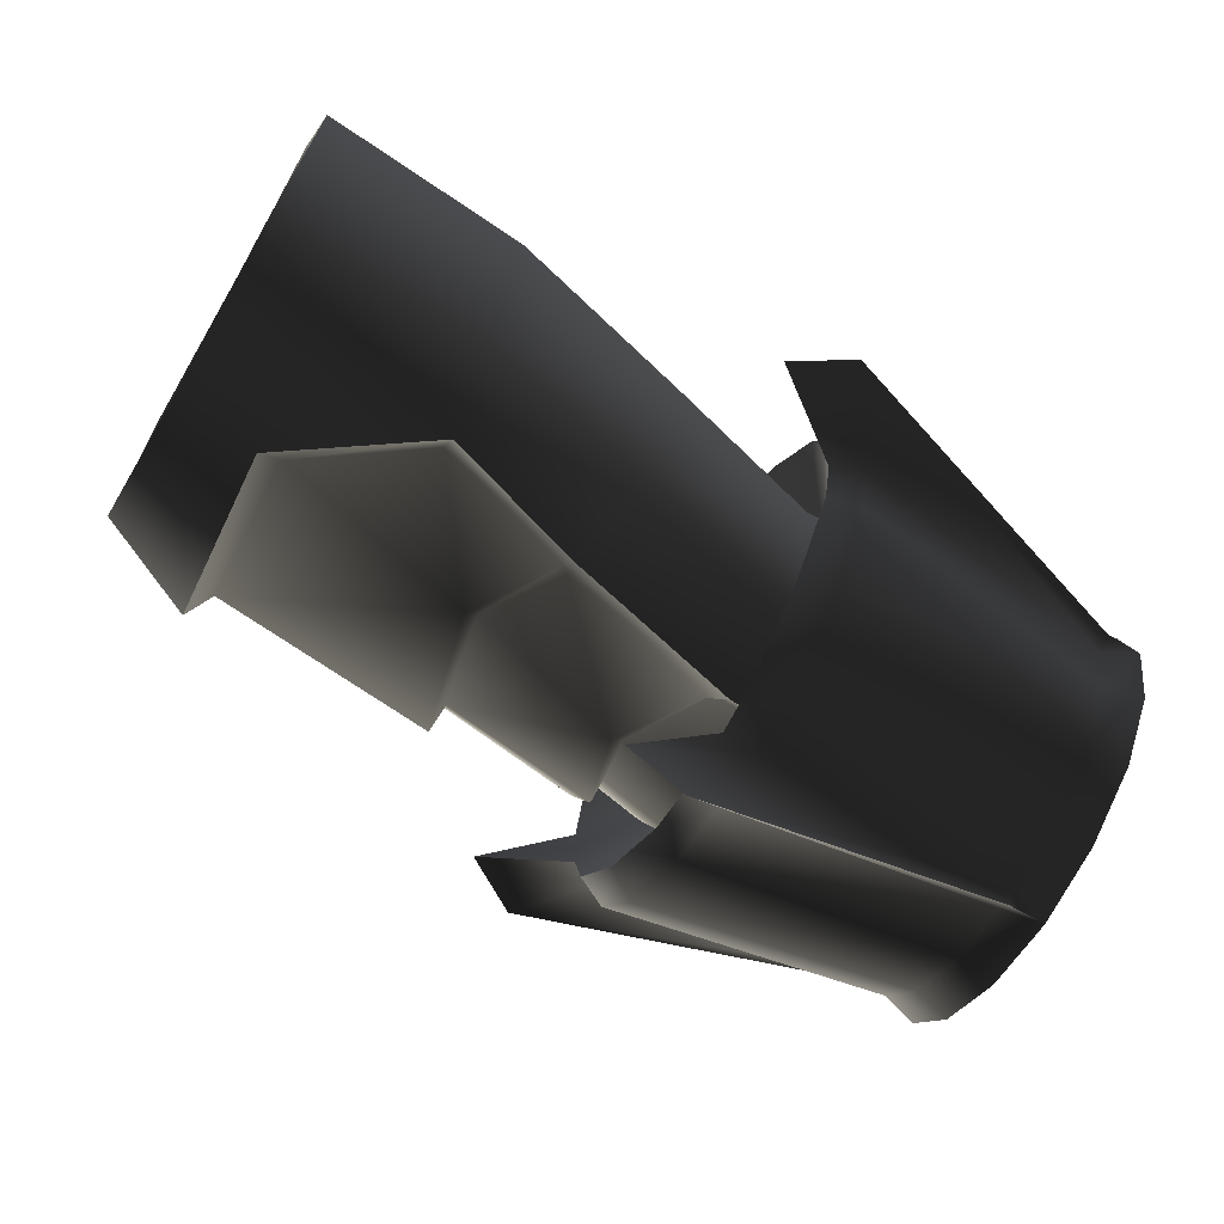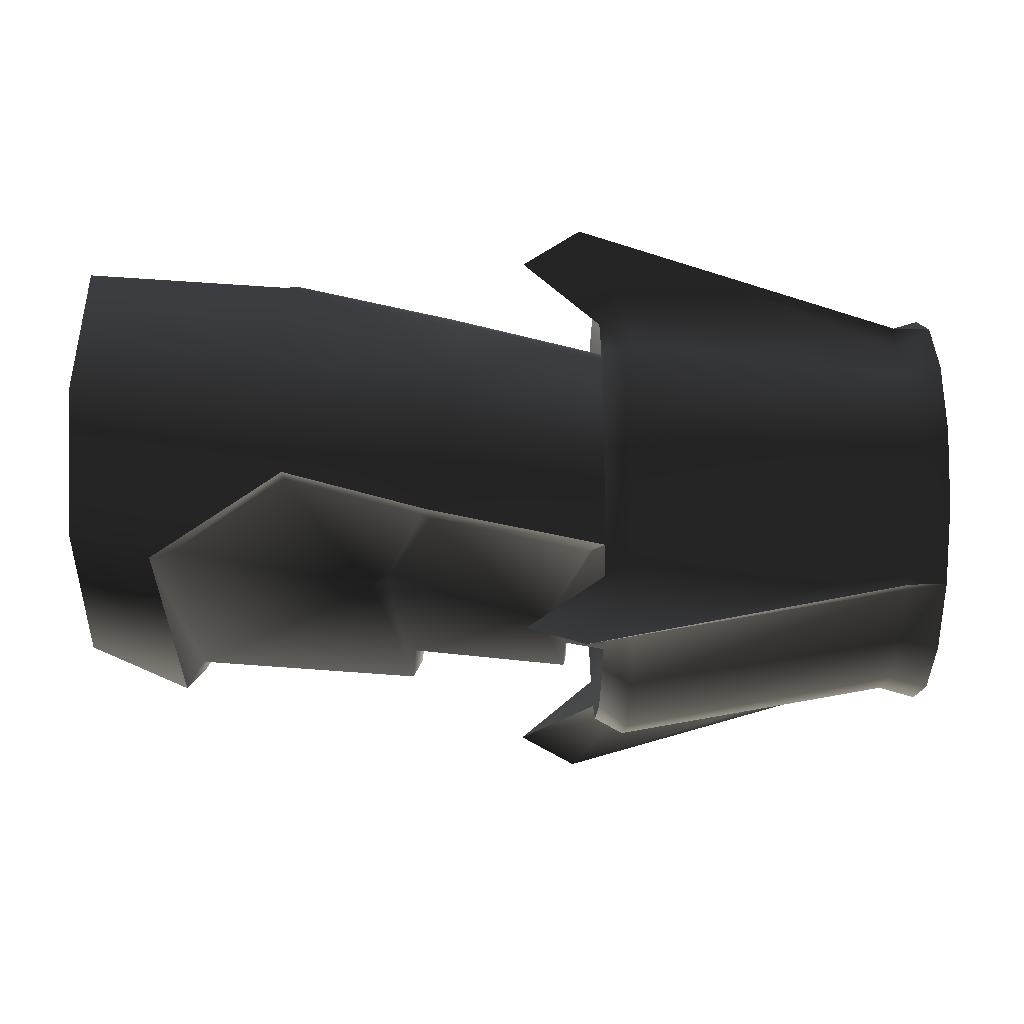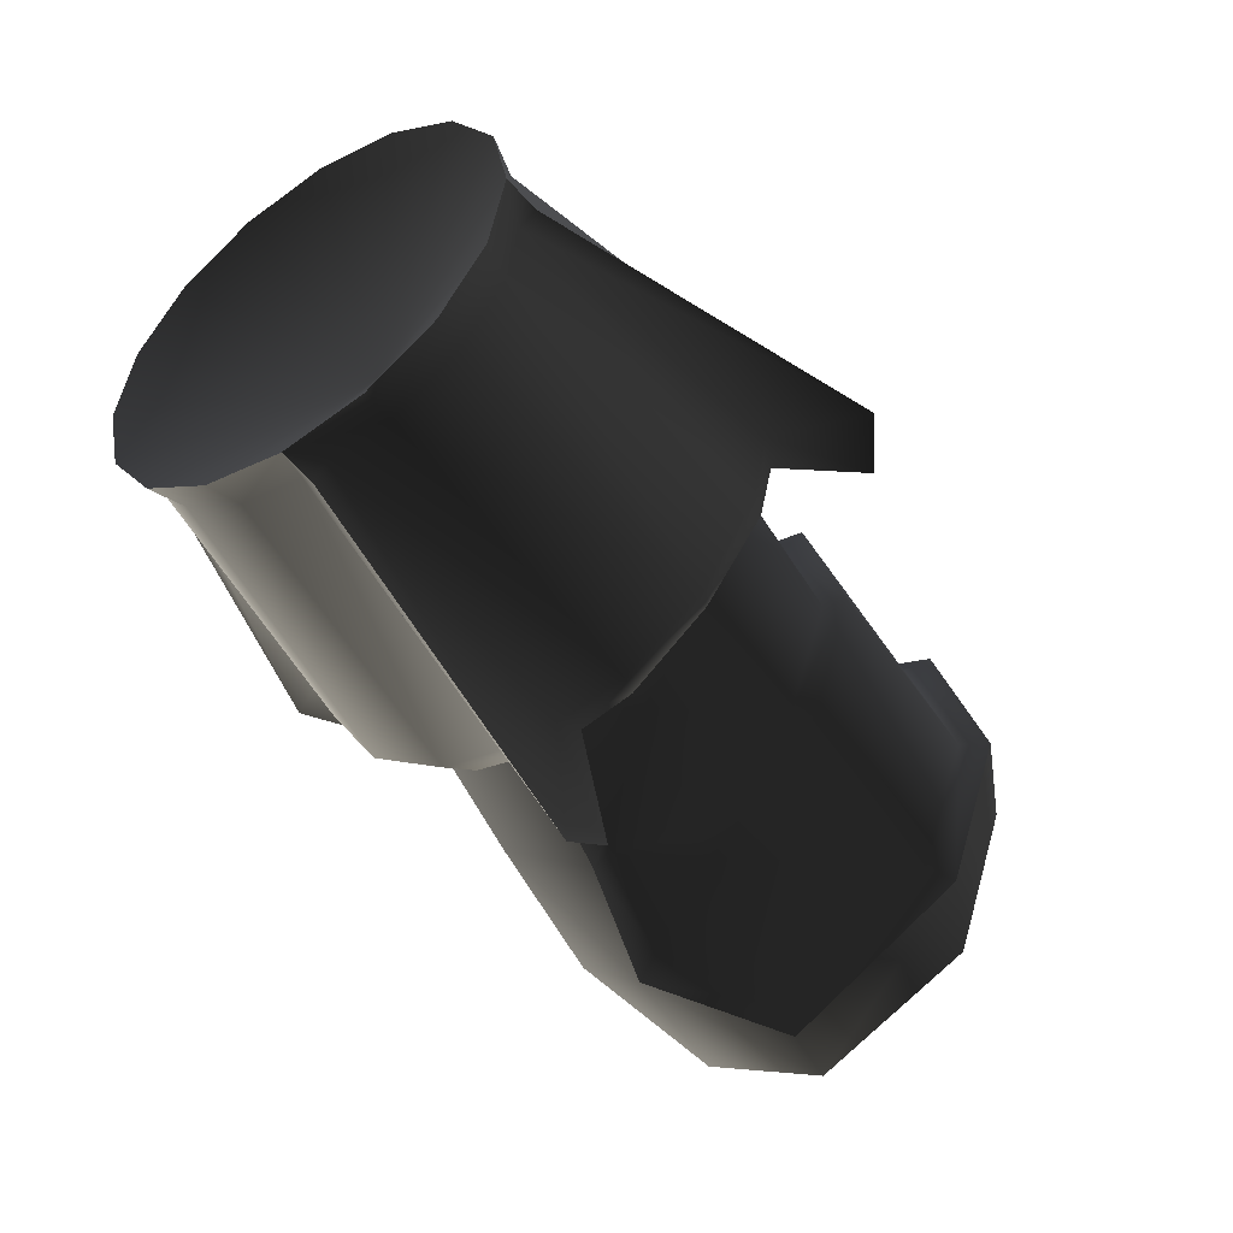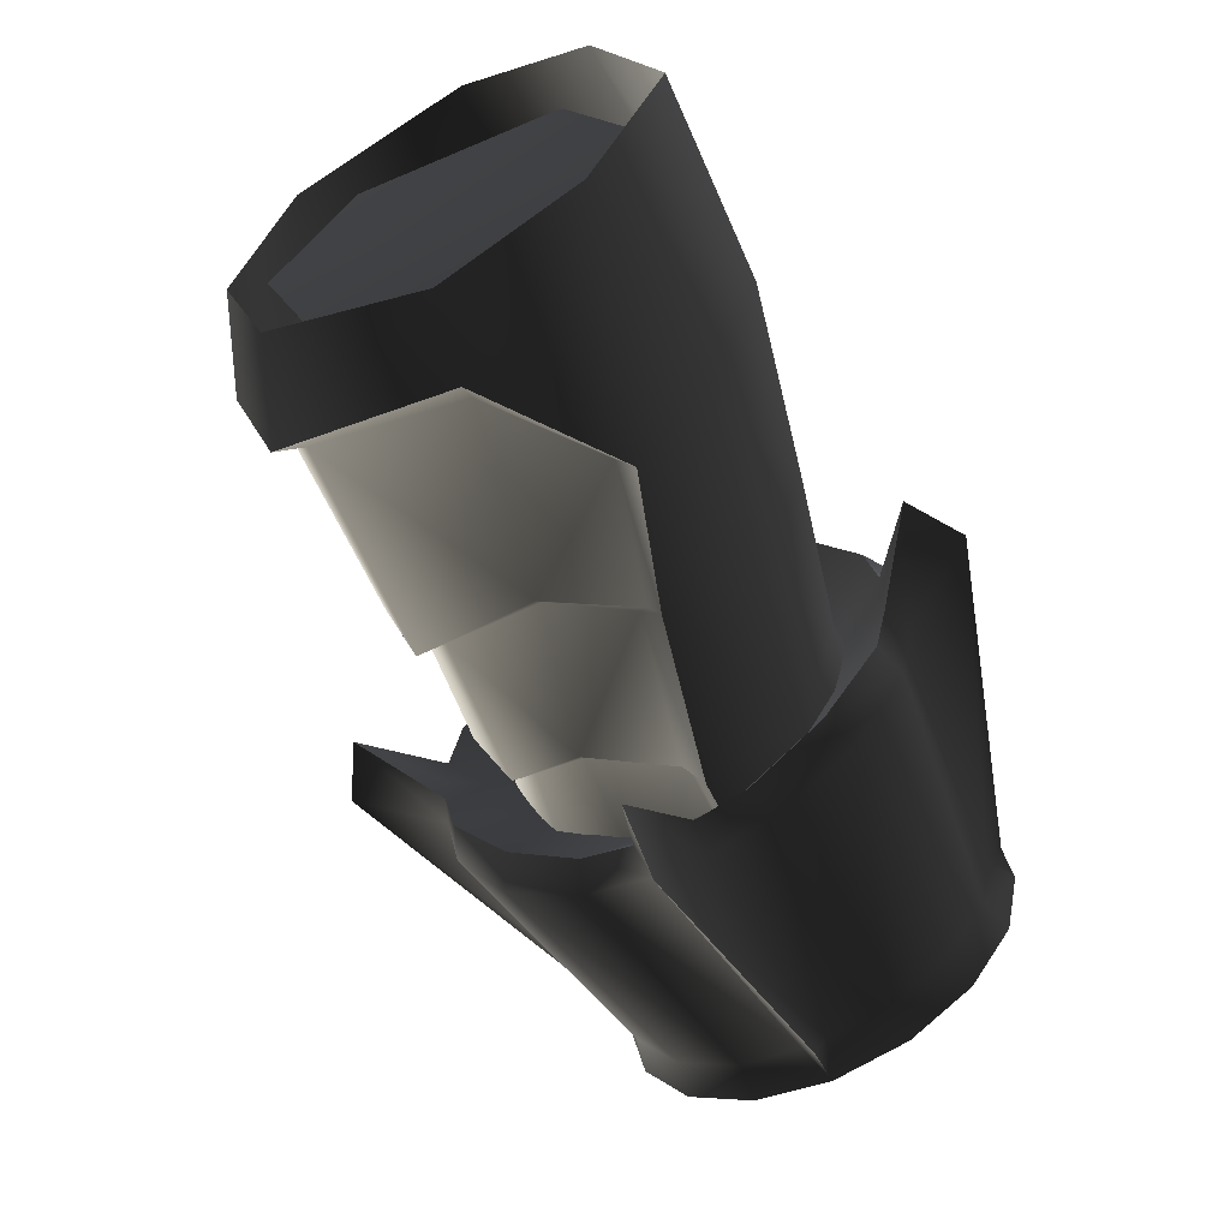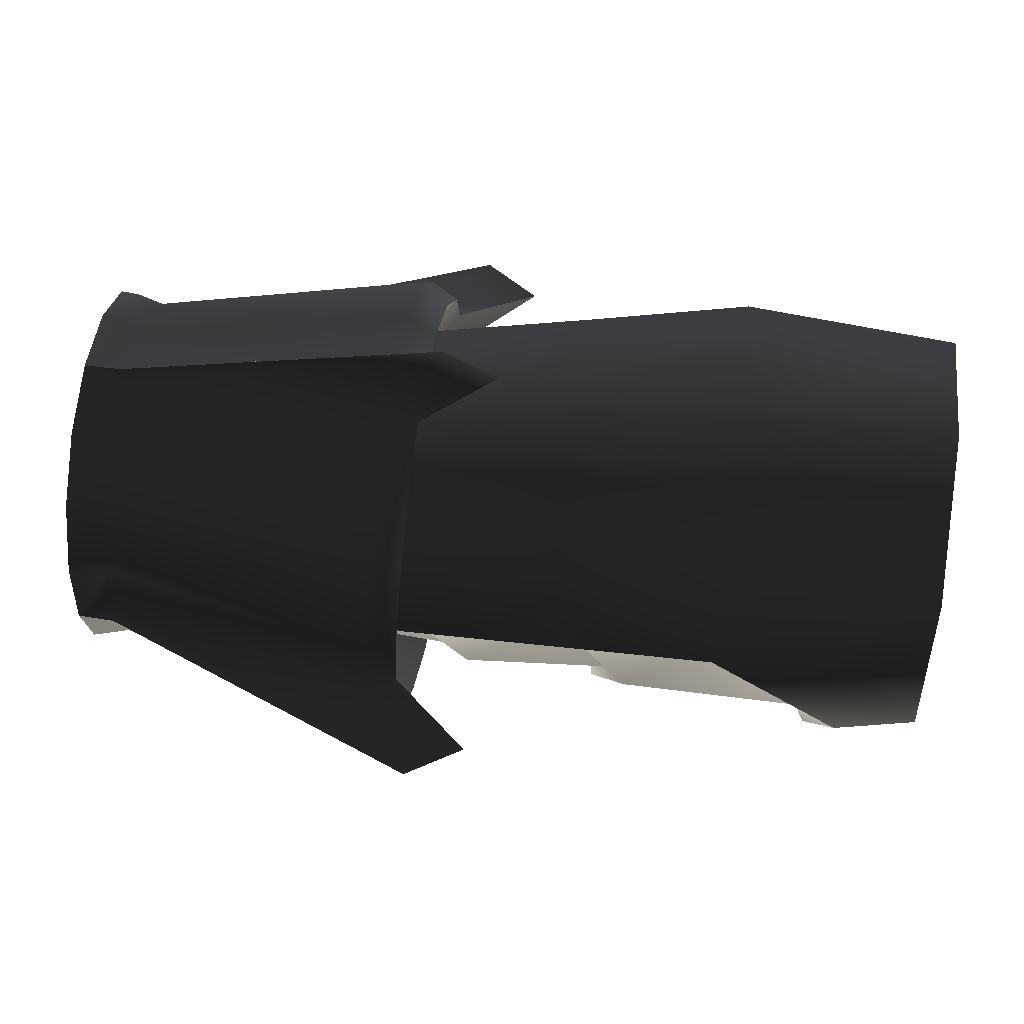
<metadata>
{"format":"obj","ext":"obj","renderer":"f3d","projection":"perspective","resolution":1024,"background":"white","views":[{"elev":-68.6,"azim":149.8,"up":"+Z"},{"elev":23.7,"azim":179.5,"up":"+Y"},{"elev":-45.5,"azim":-54.5,"up":"+Z"},{"elev":-58.7,"azim":117.2,"up":"+Z"},{"elev":62.4,"azim":7.8,"up":"+Y"}]}
</metadata>
<code>
o TK.tower_knight.smd.mesh_0
v -16.69 6.441 -6.834
v -16.72 15.17 -2.377
v -21.22 14.84 -2.448
v -21.26 6.441 -6.929
v -16.67 -1.957 -5.437
v -21.25 -2.055 -5.711
v -16.67 0.5982 4.692
v -16.71 12.08 4.692
v -16.72 15.17 -2.377
v -16.65 -2.814 -2.375
v -16.67 -1.957 -5.437
v -16.69 6.441 -6.834
v -16.72 15.17 -2.377
v -16.71 12.08 4.692
v -21.22 14.84 -2.448
v -21.22 12.16 5.128
v -21.19 0.6871 5.128
v -16.67 0.5982 4.692
v -21.19 0.6871 5.128
v -21.21 -2.778 -2.446
v -16.67 0.5982 4.692
v -16.65 -2.814 -2.375
v -16.67 -1.957 -5.437
v -21.21 -2.778 -2.446
v -16.65 -2.814 -2.375
v -21.25 -2.055 -5.711
v -15.12 15.11 -1.431
v -15.12 13.11 4.802
v -15.12 7.668 6.753
v -15.12 6.917 5.591
v -15.12 2.193 4.761
v -15.12 -1.691 3.183
v -15.12 -3.738 -1.431
v -15.12 -1.691 -6.046
v -15.12 2.193 -7.624
v -15.12 6.917 -8.453
v -15.12 7.668 -9.616
v -15.12 13.11 -7.665
v 3.044 -1.016 -7.549
v 4.26 5.981 -10
v 2.913 0.3051 -7.001
v -3.771 3.574 -9.621
v -5.154 -0.6583 -6.942
v 2.602 -2.074 -1.431
v 2.76 -3.259 -1.431
v 2.913 0.3051 4.138
v -3.771 3.574 6.759
v 4.26 5.981 7.137
v -5.154 -0.6583 4.079
v -5.454 -3.093 -1.431
v -5.268 0.3269 -6.191
v -4.442 3.472 -8.734
v -6.368 7.387 -9.583
v 1.833 9.437 -9.811
v 2.317 10 -10.62
v 4.941 6.057 -10.97
v 14.39 0.1173 -7.881
v 14.4 -2.41 -1.431
v 3.044 -1.016 4.686
v 4.941 6.057 8.109
v 2.317 10 7.756
v 9.315 12.1 7.946
v 14.95 8.618 9.146
v 14.39 0.1173 5.018
v 9.315 12.1 -10.81
v 14.95 8.618 -12.01
v 16.04 8.762 -13.11
v 15.23 -1.017 -8.789
v 15.21 -3.732 -1.431
v 15.23 -1.017 5.926
v 16.04 8.762 10.25
v 9.268 13.05 9.334
v 2.105 10.59 8.42
v 1.833 9.437 6.948
v 9.268 13.05 -12.2
v 2.105 10.59 -11.28
v -5.534 -1.937 -1.431
v -5.268 0.3269 3.328
v -4.442 3.472 5.871
v -6.368 7.387 6.72
v -7.117 8.176 7.587
v -6.816 7.387 5.803
v -15.12 2.193 4.761
v -15.12 -1.691 3.183
v -15.12 -3.738 -1.431
v -15.12 -1.691 -6.046
v -15.12 2.193 -7.624
v -6.816 7.387 -8.666
v -7.117 8.176 -10.45
v -15.12 7.668 -9.616
v -15.12 6.917 -8.453
v -15.12 6.917 5.591
v -15.12 7.668 6.753
v -8.49 17.54 3.342
v -23.01 15.43 2.048
v -23.01 15.96 -0.8381
v -8.49 18.25 -0.1298
v -2.997 20.47 -1.407
v -7.023 17.59 0.07524
v -5.942 22.28 -1.407
v -23.01 16.81 -1.407
v -24.92 16.75 -1.407
v -24.92 15.94 2.238
v -24.92 13.62 5.328
v -8.49 7.351 10.77
v -8.49 10.82 10.06
v -7.023 10.19 9.473
v -7.023 7.556 10.11
v -2.997 6.074 12.98
v -5.942 6.074 14.8
v -23.01 6.712 7.413
v -23.01 6.074 8.171
v -24.92 6.074 8.117
v -23.01 9.947 6.935
v -24.92 10.16 7.392
v -23.01 13.23 4.978
v -8.49 14.85 7.368
v -7.022 14.04 6.562
v -7.023 16.95 2.712
v -24.92 10.16 -10.21
v -19.93 6.074 -1.407
v -24.92 6.074 -10.93
v -24.92 13.62 -8.141
v -24.92 15.94 -5.051
v -24.92 16.75 -1.407
v -24.92 15.94 2.238
v -24.92 13.62 5.328
v -24.92 10.16 7.392
v -24.92 6.074 8.117
v -24.92 1.988 7.392
v -24.92 -1.475 5.328
v -24.92 -3.79 2.238
v -24.92 -4.602 -1.407
v -24.92 -3.79 -5.051
v -24.92 -1.475 -8.141
v -24.92 1.988 -10.21
v 22.52 16.6 -1.431
v -8.49 -5.391 -6.156
v -23.01 -3.277 -4.862
v -23.01 -3.813 -1.976
v -8.49 -6.101 -2.684
v -2.997 -8.318 -1.407
v -7.023 -5.446 -2.889
v -5.942 -10.13 -1.407
v -23.01 -4.662 -1.407
v -24.92 -4.602 -1.407
v -24.92 -3.79 -5.051
v -24.92 -1.475 -8.141
v -8.49 4.797 -13.58
v -8.49 1.325 -12.87
v -7.023 1.955 -12.29
v -7.023 4.592 -12.93
v -2.997 6.074 -15.8
v -5.942 6.074 -17.61
v -23.01 5.436 -10.23
v -23.01 6.074 -10.98
v -24.92 6.074 -10.93
v -23.01 2.201 -9.749
v -24.92 1.988 -10.21
v -23.01 -1.083 -7.791
v -8.49 -2.701 -10.18
v -7.023 -1.895 -9.376
v -7.023 -4.806 -5.526
v 21.63 7.287 -1.431
v 22.52 16.6 -1.431
v 20.15 16.39 -9.195
v 20.04 19.94 -1.431
v 9.817 19.22 -1.431
v 20.07 9.706 9.751
v 9.268 13.05 9.334
v 20.15 16.39 6.332
v 16.04 8.762 10.25
v 15.23 -1.017 5.926
v 20.11 1.439 5.849
v 15.21 -3.732 -1.431
v 19.97 -1.335 -1.431
v 20.11 1.439 -8.712
v 15.23 -1.017 -8.789
v 20.07 9.706 -12.61
v 16.04 8.762 -13.11
v 9.268 13.05 -12.2
v 9.691 16.67 -9.414
v 0.2866 16.9 -1.431
v 0.8448 14.78 -9.064
v -7.682 14.87 -1.431
v -7.682 12.87 -8.359
v 2.105 10.59 -11.28
v -7.117 8.176 -10.45
v -15.12 15.11 -1.431
v -15.12 13.11 -7.665
v -15.12 7.668 -9.616
v 9.817 19.22 -1.431
v 20.04 19.94 -1.431
v 9.691 16.67 6.551
v 0.8448 14.78 6.201
v 2.105 10.59 8.42
v -7.682 12.87 5.496
v -7.117 8.176 7.587
v -15.12 13.11 4.802
v -15.12 7.668 6.753
v -15.12 15.11 -1.431
v -7.682 14.87 -1.431
v 0.2866 16.9 -1.431
v -8.49 10.82 -12.87
v -8.49 14.85 -10.18
v -23.01 9.947 -9.749
v -23.01 6.712 -10.23
v -8.49 7.351 -13.58
v -23.01 15.96 -1.976
v -8.49 17.54 -6.156
v -8.49 18.25 -2.684
v -23.01 15.43 -4.862
v -23.01 13.23 -7.791
v -24.92 13.62 -8.141
v -24.92 10.16 -10.21
v -24.92 6.074 -10.93
v -23.01 6.074 -10.98
v -5.942 6.074 -17.61
v -2.997 6.074 -15.8
v -7.023 7.556 -12.93
v -7.023 10.19 -12.29
v -7.023 14.04 -9.376
v -7.023 16.95 -5.526
v -7.023 17.59 -2.889
v -2.997 20.47 -1.407
v -5.942 22.28 -1.407
v -23.01 16.81 -1.407
v -24.92 16.75 -1.407
v -24.92 15.94 -5.051
v 21.83 0.5823 7.505
v 20.27 22.28 -1.431
v 18.02 13.44 -15.97
v 18.87 18.4 8.262
v 19.38 0.3658 -1.332
v 17.51 13.54 8.28
v 18.58 3.605 6.804
v 17.2 18.88 -1.332
v 19.44 3.605 -9.546
v 17.2 13.54 -11.02
v 17.2 13.54 -11.02
v 19.44 3.605 -9.546
v 19.38 0.3658 -1.332
v 18.58 3.605 6.804
v 17.51 13.54 8.28
v -7.023 6.074 -12.93
v -7.023 4.592 -12.93
v -14.39 6.074 -1.407
v -7.023 1.955 -12.29
v -7.023 -1.895 -9.376
v -7.023 -4.806 -5.526
v -7.023 -5.446 -2.889
v -7.023 -5.446 -1.407
v -2.997 -8.318 -1.407
v -7.023 -5.446 0.07514
v -7.023 -4.806 2.712
v -7.023 -1.895 6.562
v -7.023 1.955 9.473
v -7.023 4.592 10.11
v -7.023 6.074 10.11
v -2.997 6.074 12.98
v -7.023 7.556 10.11
v -7.023 10.19 9.473
v -7.022 14.04 6.562
v -7.023 16.95 2.712
v -7.023 17.59 0.07524
v -7.023 17.59 -1.407
v -2.997 20.47 -1.407
v -7.023 17.59 -2.889
v -7.023 16.95 -5.526
v -7.023 14.04 -9.376
v -7.023 10.19 -12.29
v -7.023 7.556 -12.93
v -2.997 6.074 -15.8
v -8.49 1.325 10.06
v -8.49 -2.701 7.368
v -23.01 2.201 6.935
v -23.01 5.436 7.413
v -8.49 4.797 10.77
v -23.01 -3.813 -0.8381
v -8.49 -5.391 3.342
v -8.489 -6.101 -0.1298
v -23.01 -3.277 2.048
v -23.01 -1.083 4.978
v -24.92 -1.475 5.328
v -24.92 1.988 7.392
v -24.92 6.074 8.117
v -23.01 6.074 8.171
v -5.942 6.074 14.8
v -2.997 6.074 12.98
v -7.023 4.592 10.11
v -7.023 1.955 9.473
v -7.023 -1.895 6.562
v -7.023 -4.806 2.712
v -7.023 -5.446 0.07514
v -2.997 -8.318 -1.407
v -5.942 -10.13 -1.407
v -23.01 -4.662 -1.407
v -24.92 -4.602 -1.407
v -24.92 -3.79 2.238
v 17.2 18.88 -1.332
v 17.2 13.54 -11.02
v 17.51 13.54 8.28
v 17.2 18.88 -1.332
v 22.79 6.657 -1.431
v -25.92 14.55 -2.538
v -25.91 6.441 -7.036
f 1 2 3
f 1 3 4
f 4 5 1
f 4 6 5
f 7 8 9
f 9 10 7
f 9 11 10
f 12 11 9
f 13 14 15
f 15 14 16
f 17 16 14
f 17 14 18
f 21 20 19
f 21 22 20
f 23 24 25
f 23 26 24
f 27 28 29
f 27 29 30
f 30 31 27
f 27 31 32
f 27 32 33
f 27 33 34
f 27 34 35
f 35 36 27
f 27 36 37
f 27 37 38
f 39 40 41
f 41 40 42
f 43 41 42
f 43 44 41
f 41 44 45
f 45 44 46
f 39 41 45
f 47 48 46
f 49 47 46
f 49 46 44
f 50 49 44
f 50 44 43
f 43 51 50
f 43 52 51
f 42 52 43
f 42 53 52
f 42 54 53
f 42 40 54
f 55 54 40
f 56 55 40
f 56 40 39
f 39 57 56
f 39 58 57
f 45 58 39
f 45 59 58
f 45 46 59
f 59 46 48
f 59 48 60
f 61 60 48
f 61 62 60
f 60 62 63
f 60 63 64
f 59 60 64
f 59 64 58
f 56 65 55
f 56 66 65
f 57 66 56
f 67 66 57
f 67 57 68
f 68 57 58
f 68 58 69
f 70 69 58
f 70 58 64
f 71 70 64
f 71 64 63
f 63 72 71
f 63 62 72
f 72 62 73
f 62 61 73
f 73 61 74
f 61 48 74
f 47 74 48
f 65 75 76
f 66 75 65
f 66 67 75
f 51 77 50
f 50 77 78
f 50 78 49
f 49 78 79
f 49 79 47
f 80 47 79
f 80 74 47
f 81 74 80
f 73 74 81
f 81 80 82
f 80 79 82
f 83 82 79
f 83 79 78
f 84 83 78
f 84 78 77
f 85 84 77
f 85 77 86
f 86 77 51
f 86 51 87
f 51 52 87
f 87 52 88
f 88 52 53
f 53 89 88
f 53 54 89
f 54 76 89
f 54 55 76
f 65 76 55
f 88 89 90
f 88 90 91
f 87 88 91
f 92 82 83
f 93 82 92
f 93 81 82
f 94 95 96
f 94 96 97
f 97 98 99
f 97 100 98
f 96 100 97
f 96 101 100
f 102 101 96
f 95 102 96
f 95 103 102
f 104 103 95
f 105 106 107
f 105 107 108
f 109 105 108
f 109 110 105
f 110 111 105
f 110 112 111
f 113 111 112
f 113 114 111
f 113 115 114
f 104 114 115
f 116 114 104
f 95 116 104
f 95 117 116
f 117 95 94
f 94 118 117
f 94 119 118
f 97 119 94
f 97 99 119
f 116 117 114
f 106 114 117
f 106 111 114
f 105 111 106
f 106 117 118
f 106 118 107
f 120 121 122
f 120 123 121
f 124 121 123
f 125 121 124
f 126 121 125
f 127 121 126
f 128 121 127
f 129 121 128
f 129 130 121
f 131 121 130
f 131 132 121
f 132 133 121
f 121 133 134
f 121 134 135
f 135 136 121
f 136 122 121
f 138 139 140
f 138 140 141
f 141 142 143
f 141 144 142
f 140 144 141
f 140 145 144
f 146 145 140
f 139 146 140
f 139 147 146
f 148 147 139
f 149 150 151
f 149 151 152
f 153 149 152
f 153 154 149
f 154 155 149
f 154 156 155
f 157 155 156
f 157 158 155
f 157 159 158
f 148 158 159
f 160 158 148
f 139 160 148
f 139 161 160
f 161 139 138
f 138 162 161
f 138 163 162
f 141 163 138
f 141 143 163
f 149 155 150
f 150 155 158
f 150 158 161
f 160 161 158
f 150 162 151
f 150 161 162
f 166 167 168
f 169 170 171
f 169 172 170
f 173 172 169
f 174 173 169
f 174 175 173
f 176 175 174
f 176 177 175
f 177 178 175
f 177 179 178
f 179 180 178
f 179 181 180
f 166 181 179
f 166 182 181
f 166 168 182
f 182 168 183
f 182 183 184
f 185 184 183
f 185 186 184
f 184 181 182
f 184 187 181
f 186 187 184
f 186 188 187
f 186 185 189
f 186 189 190
f 190 188 186
f 191 188 190
f 171 192 193
f 171 194 192
f 170 194 171
f 194 170 195
f 170 196 195
f 196 197 195
f 198 197 196
f 198 199 197
f 198 200 199
f 201 197 199
f 201 202 197
f 195 197 202
f 195 202 203
f 194 195 203
f 203 192 194
f 204 205 206
f 207 204 206
f 207 208 204
f 209 210 211
f 209 212 210
f 205 210 212
f 213 205 212
f 206 205 213
f 206 213 214
f 214 215 206
f 206 215 216
f 206 216 207
f 216 217 207
f 207 217 218
f 207 218 208
f 208 218 219
f 208 219 220
f 221 208 220
f 221 204 208
f 222 204 221
f 222 205 204
f 210 205 222
f 223 210 222
f 223 211 210
f 224 211 223
f 225 211 224
f 225 226 211
f 226 209 211
f 226 227 209
f 228 209 227
f 228 212 209
f 229 212 228
f 229 214 212
f 213 212 214
f 234 235 236
f 234 237 235
f 238 237 234
f 238 239 237
f 245 246 247
f 247 246 248
f 247 248 249
f 249 250 247
f 247 250 251
f 247 251 252
f 252 251 253
f 252 253 254
f 247 252 254
f 247 254 255
f 255 256 247
f 247 256 257
f 247 257 258
f 259 247 258
f 259 258 260
f 261 259 260
f 261 247 259
f 262 247 261
f 262 263 247
f 264 247 263
f 264 265 247
f 265 266 247
f 265 267 266
f 268 266 267
f 268 247 266
f 269 247 268
f 269 270 247
f 271 247 270
f 271 272 247
f 272 245 247
f 272 273 245
f 245 273 246
f 274 275 276
f 277 274 276
f 277 278 274
f 279 280 281
f 279 282 280
f 275 280 282
f 283 275 282
f 276 275 283
f 276 283 284
f 284 285 276
f 276 285 286
f 276 286 277
f 286 287 277
f 277 287 288
f 277 288 278
f 278 288 289
f 278 289 290
f 291 278 290
f 291 274 278
f 292 274 291
f 292 275 274
f 280 275 292
f 293 280 292
f 293 281 280
f 294 281 293
f 295 281 294
f 295 296 281
f 296 279 281
f 296 297 279
f 298 279 297
f 298 282 279
f 299 282 298
f 299 284 282
f 283 282 284
l 242 243
l 241 242
l 240 241
l 243 244
l 300 301
l 302 303

</code>
